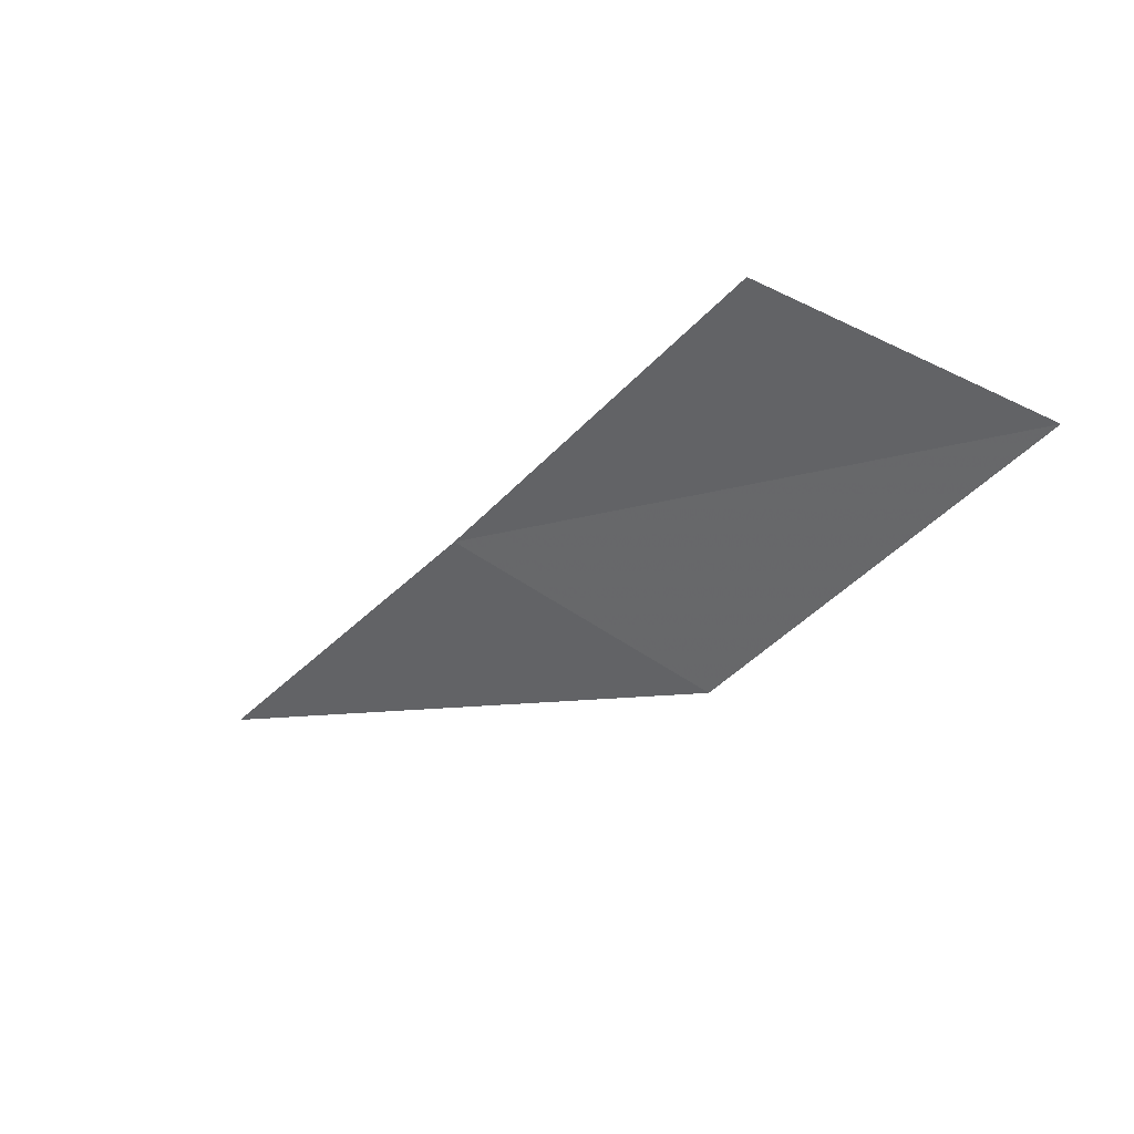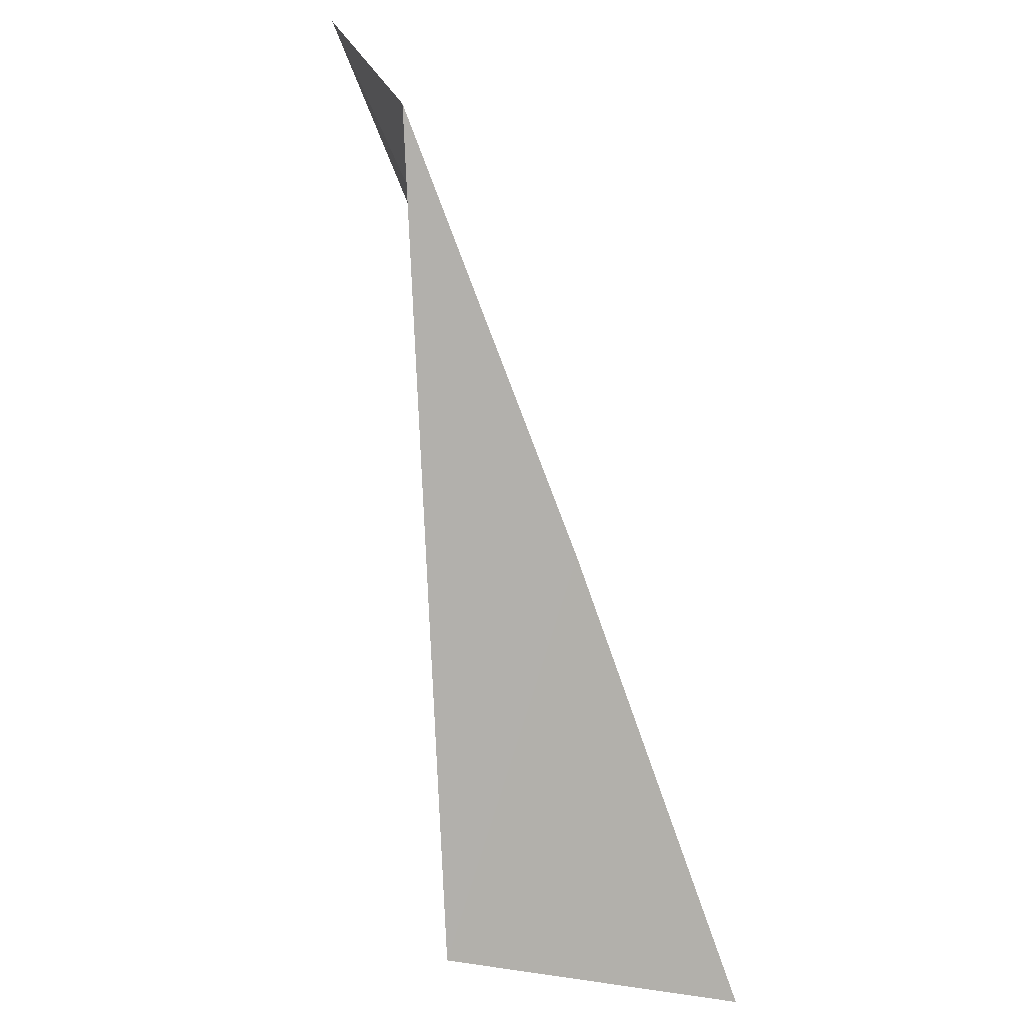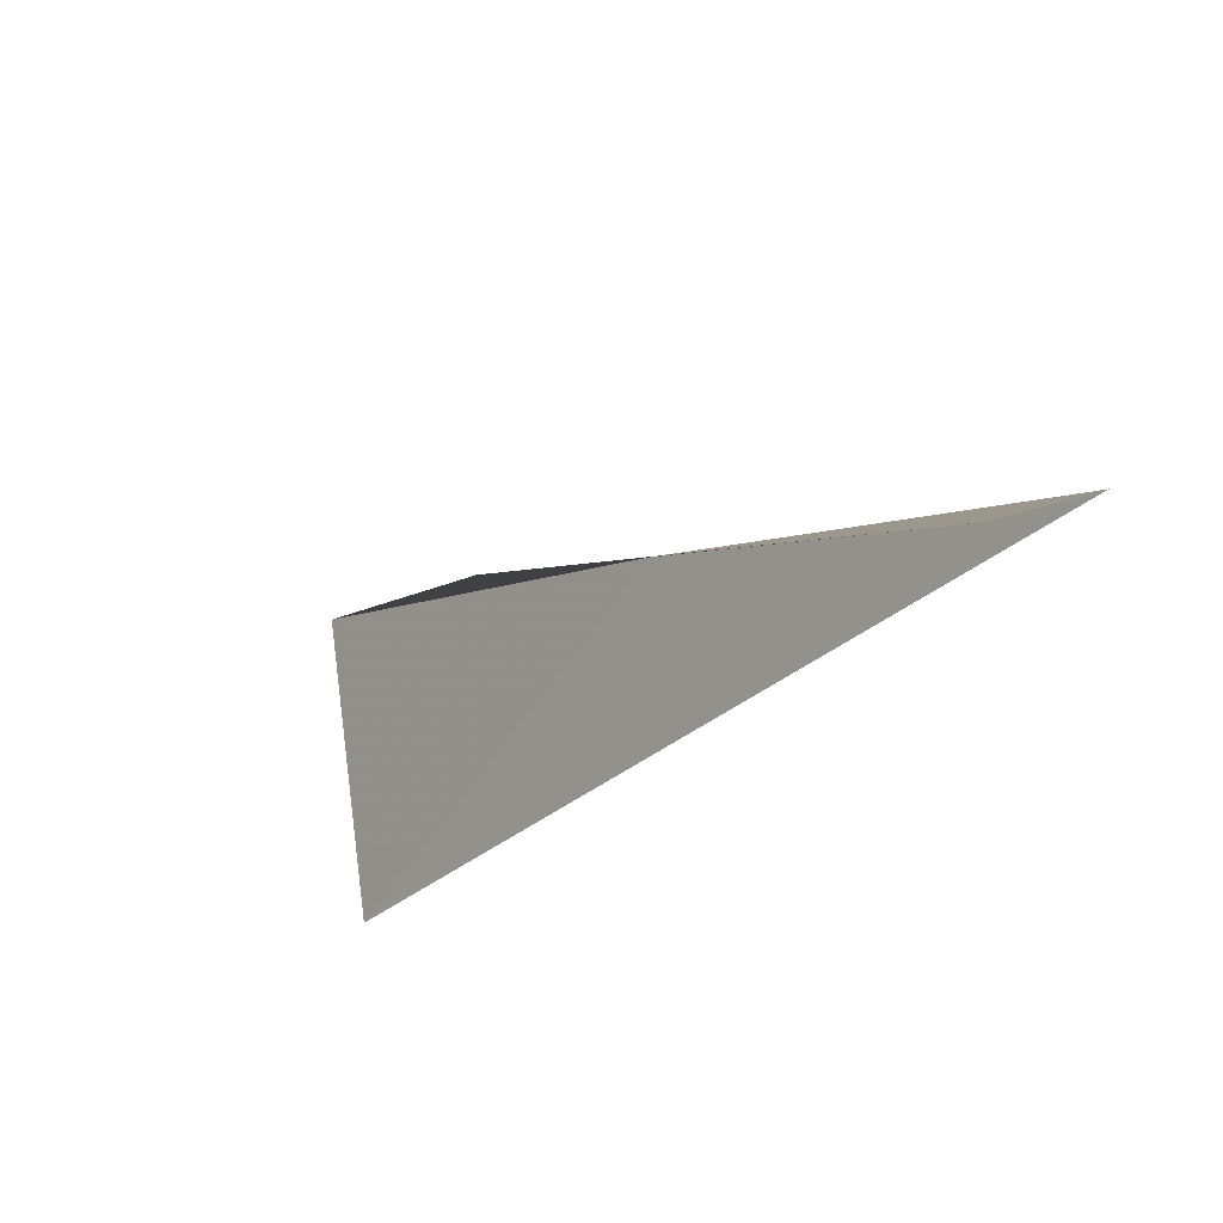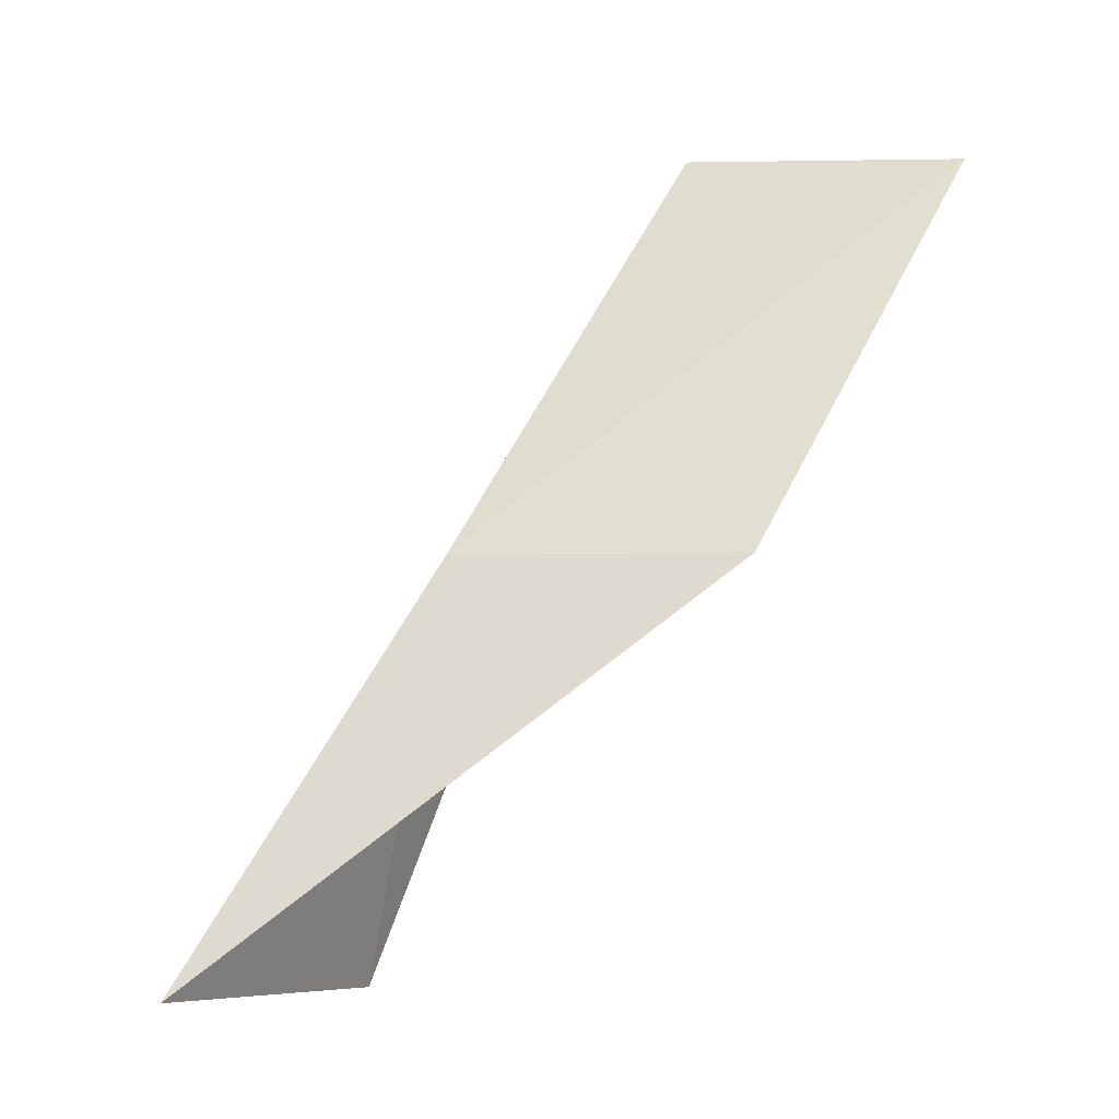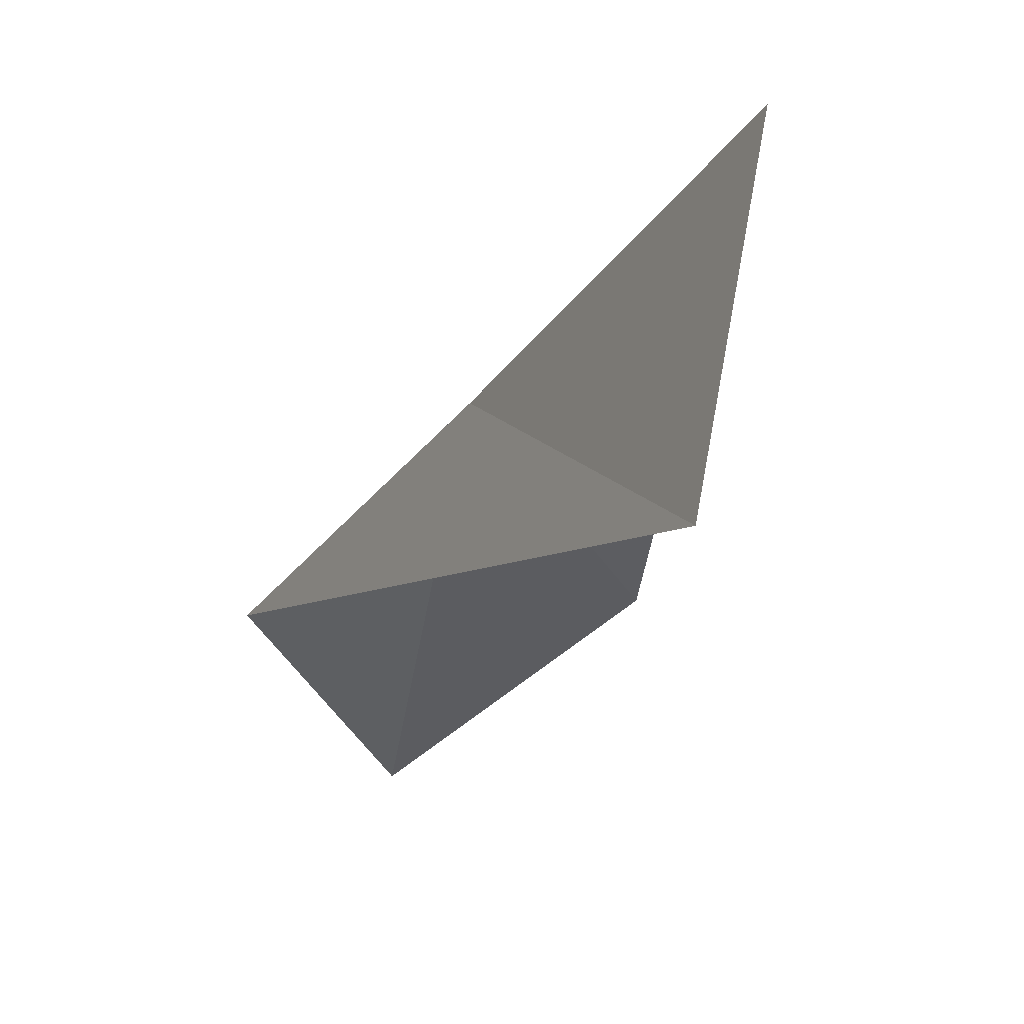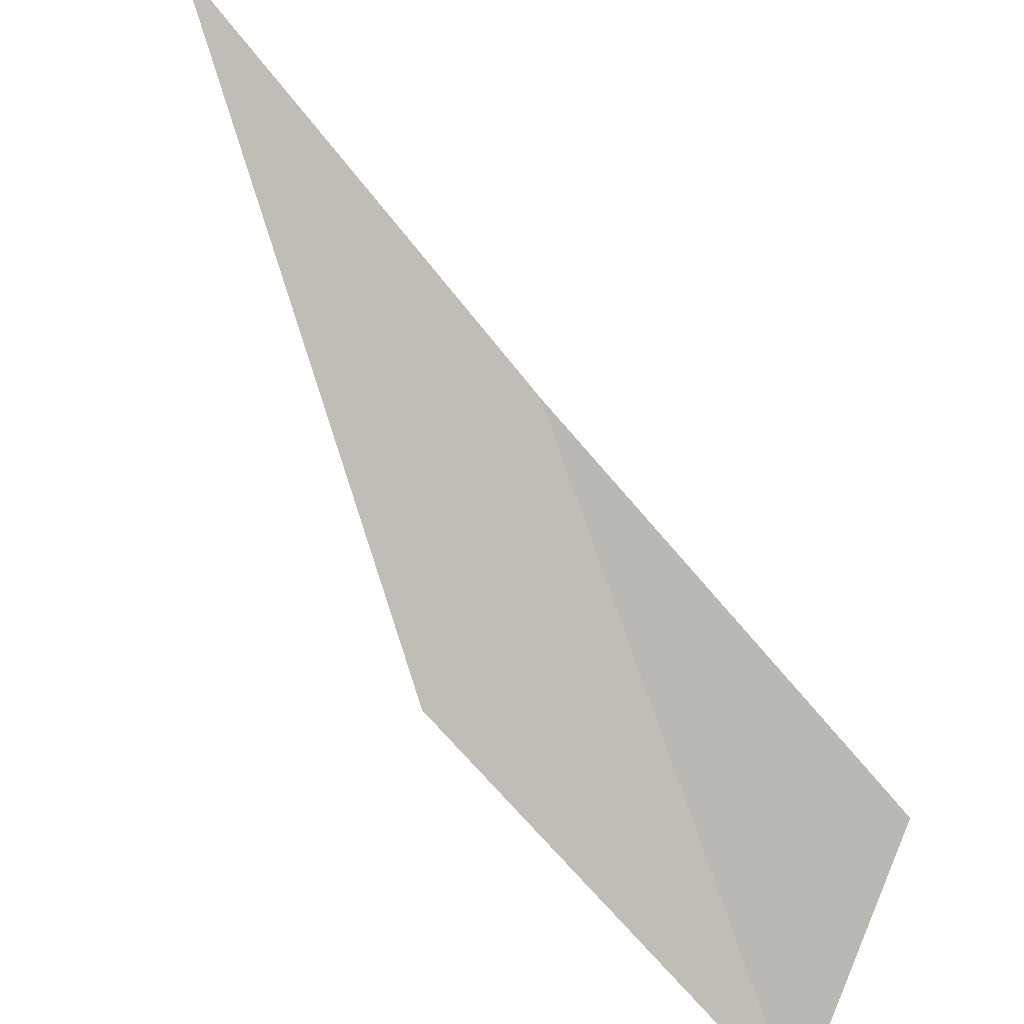
<metadata>
{"format":"obj","ext":"obj","renderer":"f3d","projection":"perspective","resolution":1024,"background":"white","views":[{"elev":54.6,"azim":-102.5,"up":"+Z"},{"elev":30.4,"azim":116.1,"up":"+Z"},{"elev":-43.5,"azim":-56.1,"up":"+Y"},{"elev":-7.1,"azim":-132.9,"up":"+Z"},{"elev":6.2,"azim":134.4,"up":"+Y"},{"elev":49.8,"azim":-61.7,"up":"+Y"}]}
</metadata>
<code>
v -18.25 38.51 70.03
v -19.23 35.91 74.54
v -21.4 33.76 74.54
v -20.62 36.38 70.03
v -16.23 37.87 65.53
v -17.05 41.1 65.53
f 1 4 3
f 1 3 2
f 1 6 4
f 1 2 5
f 1 5 6

</code>
